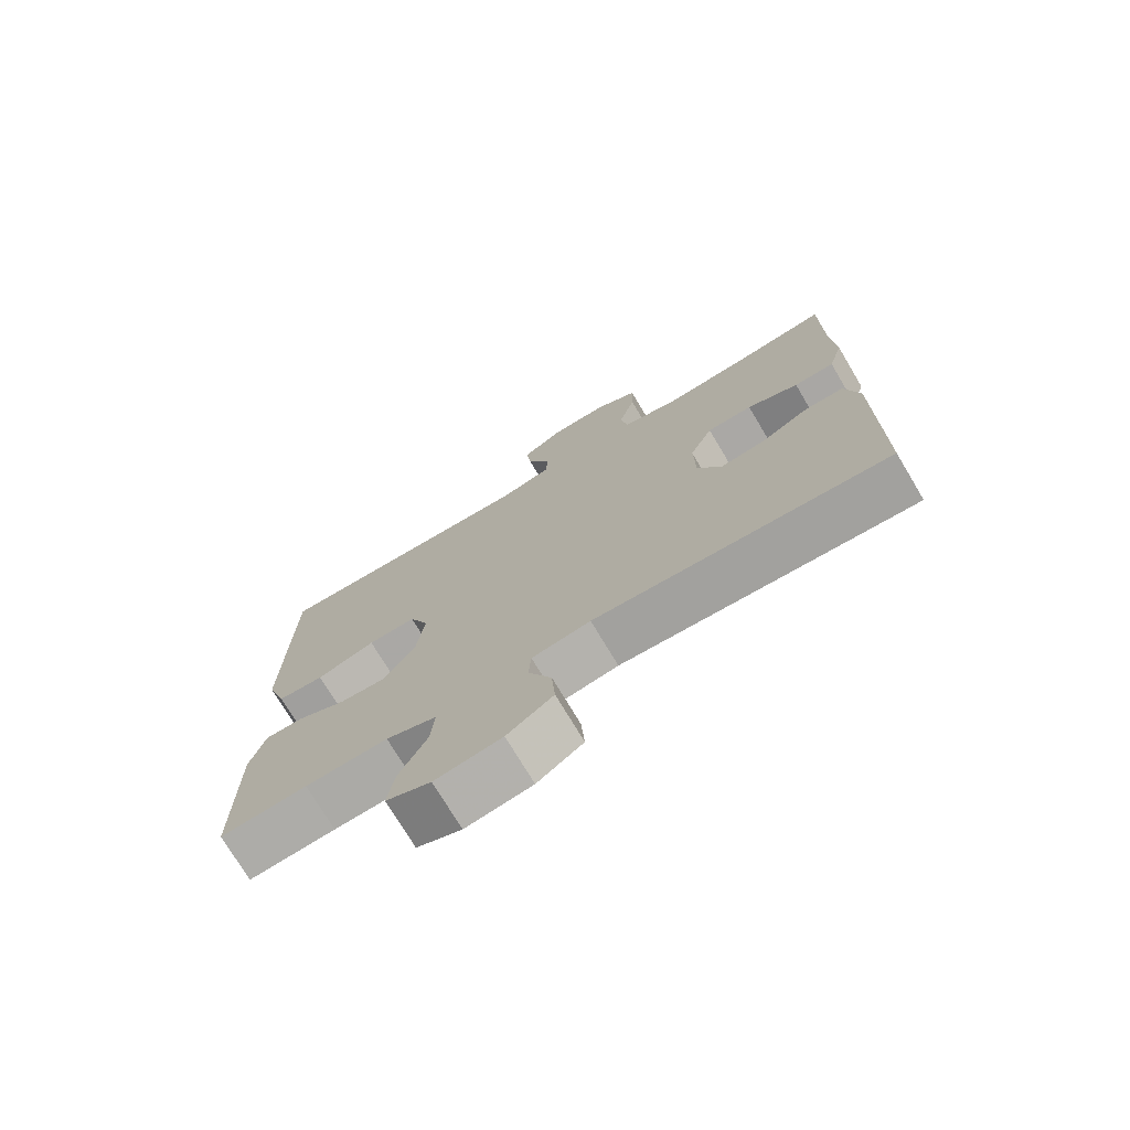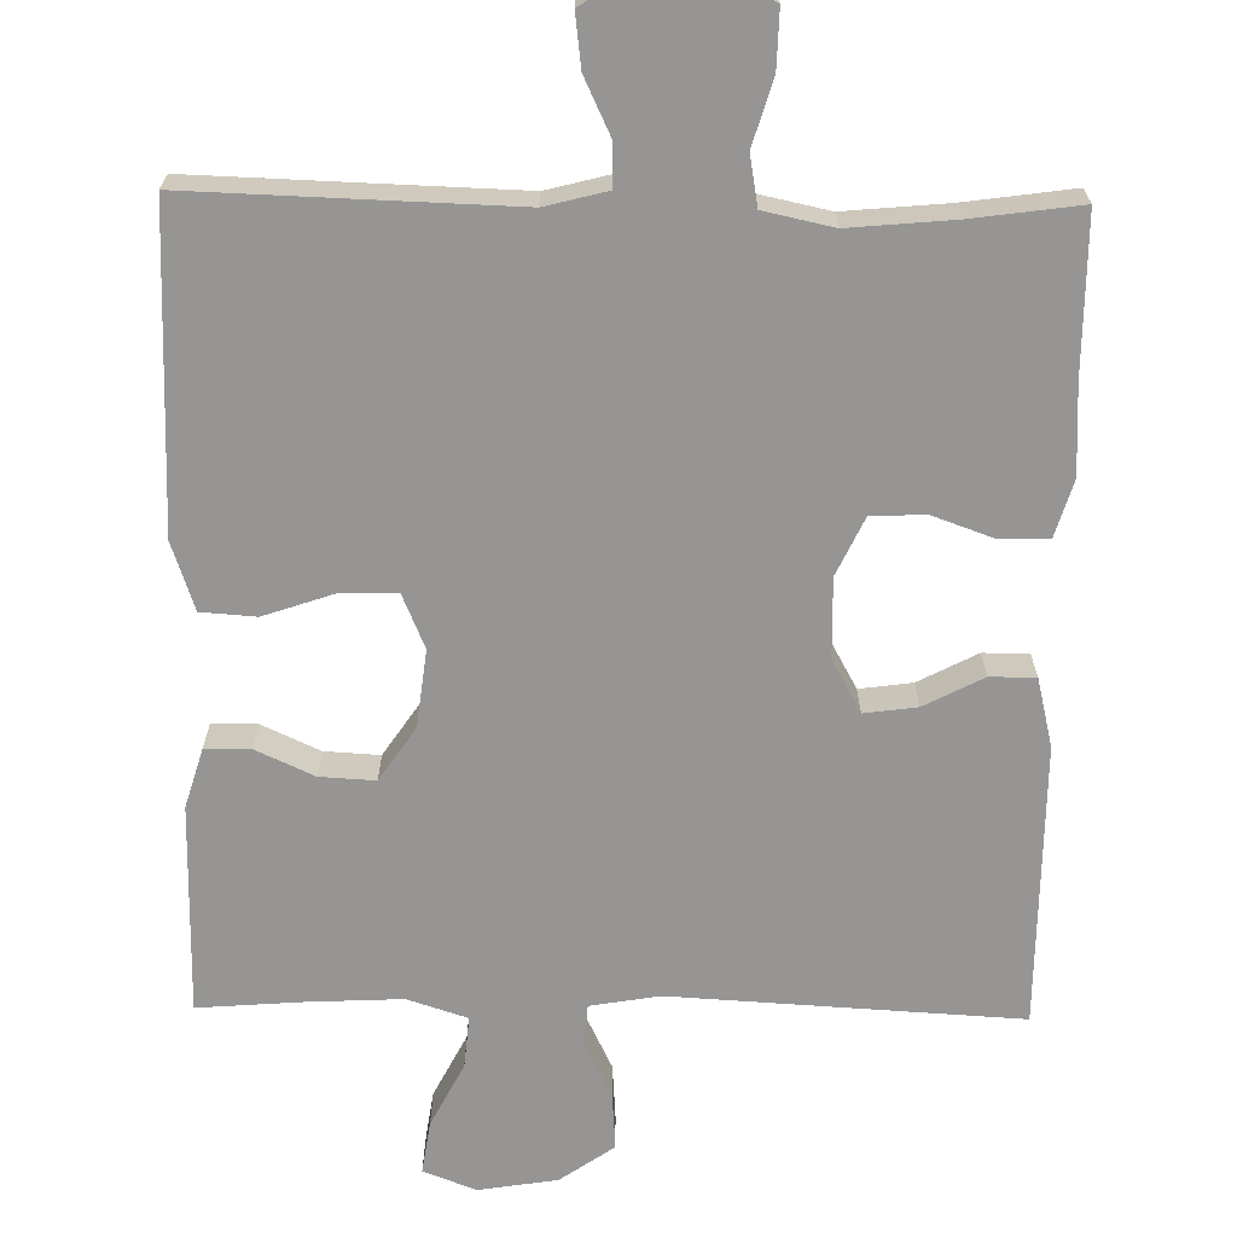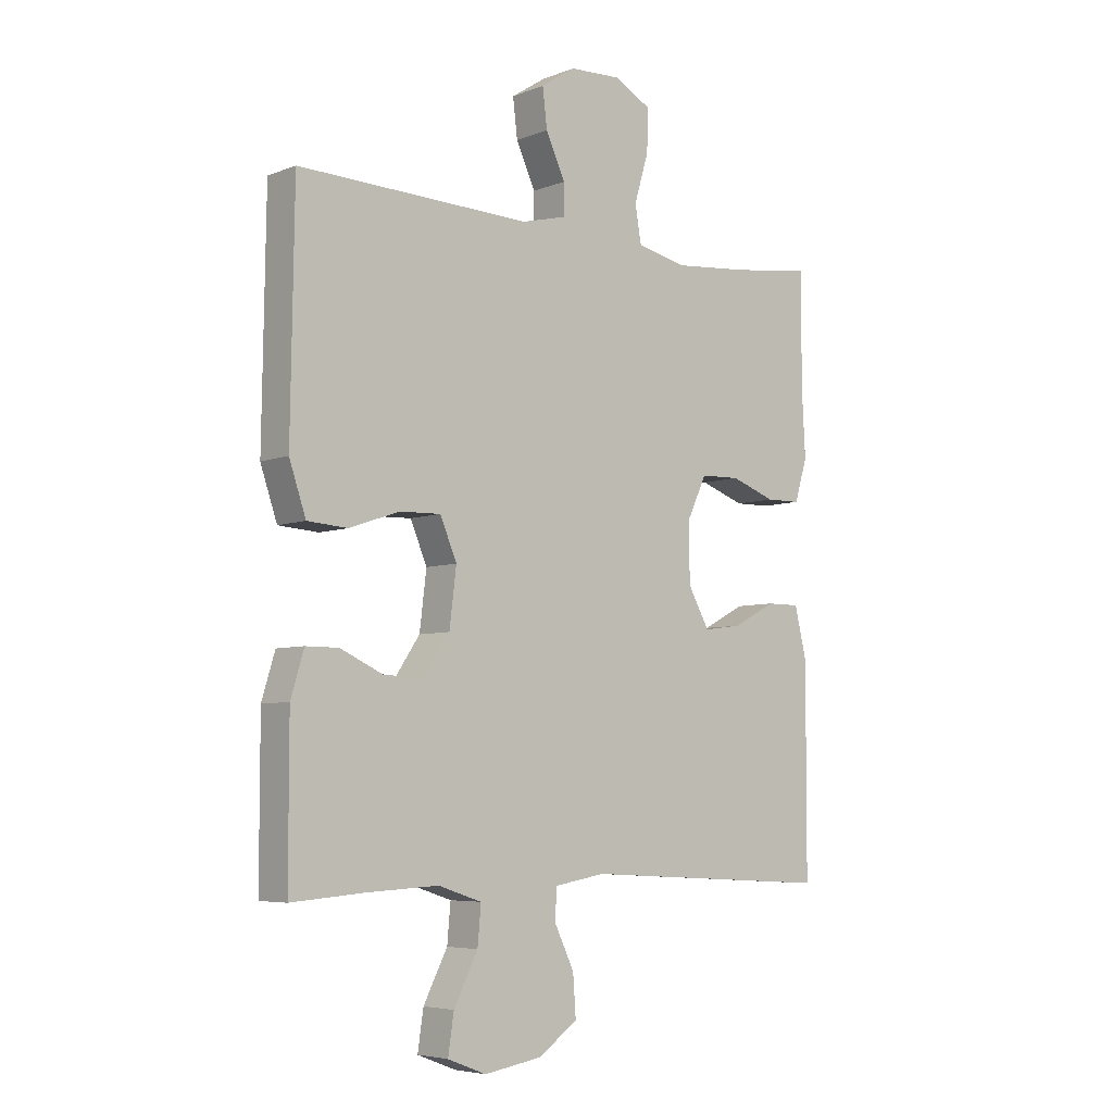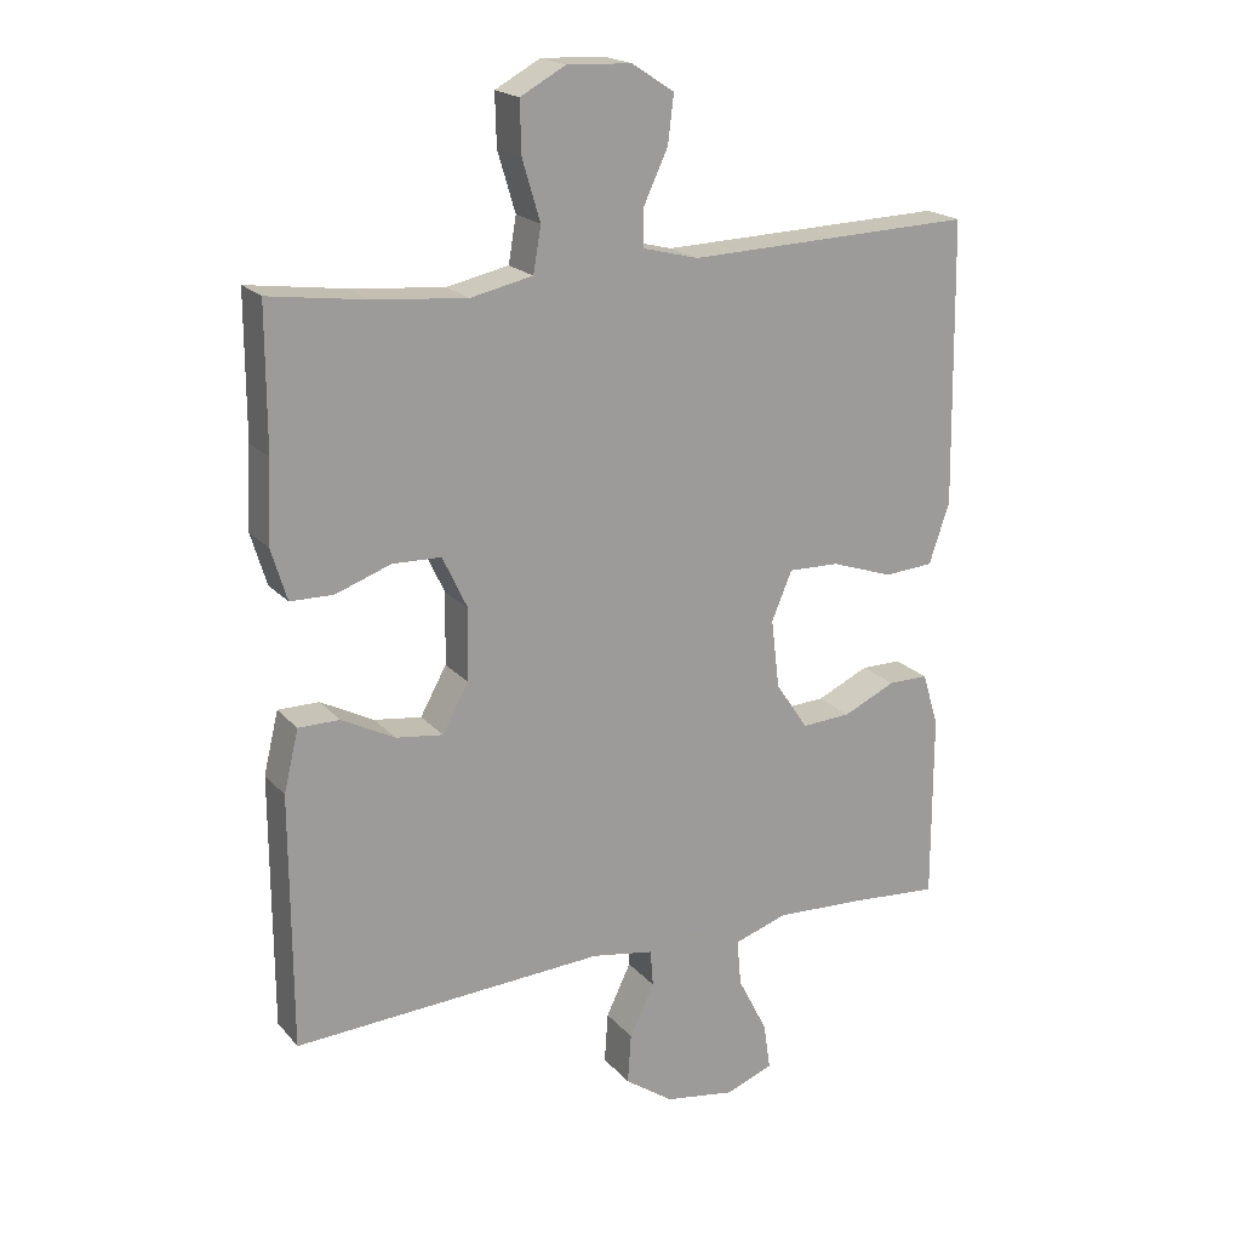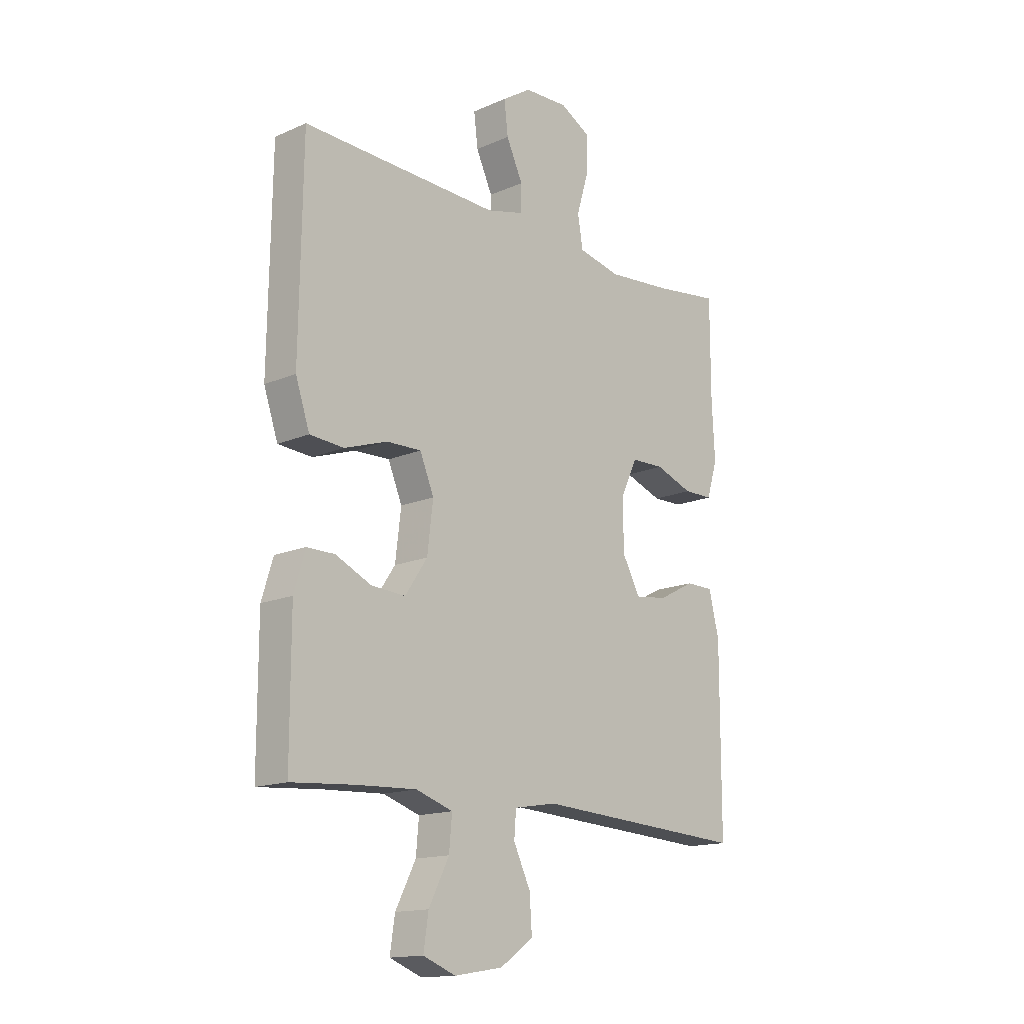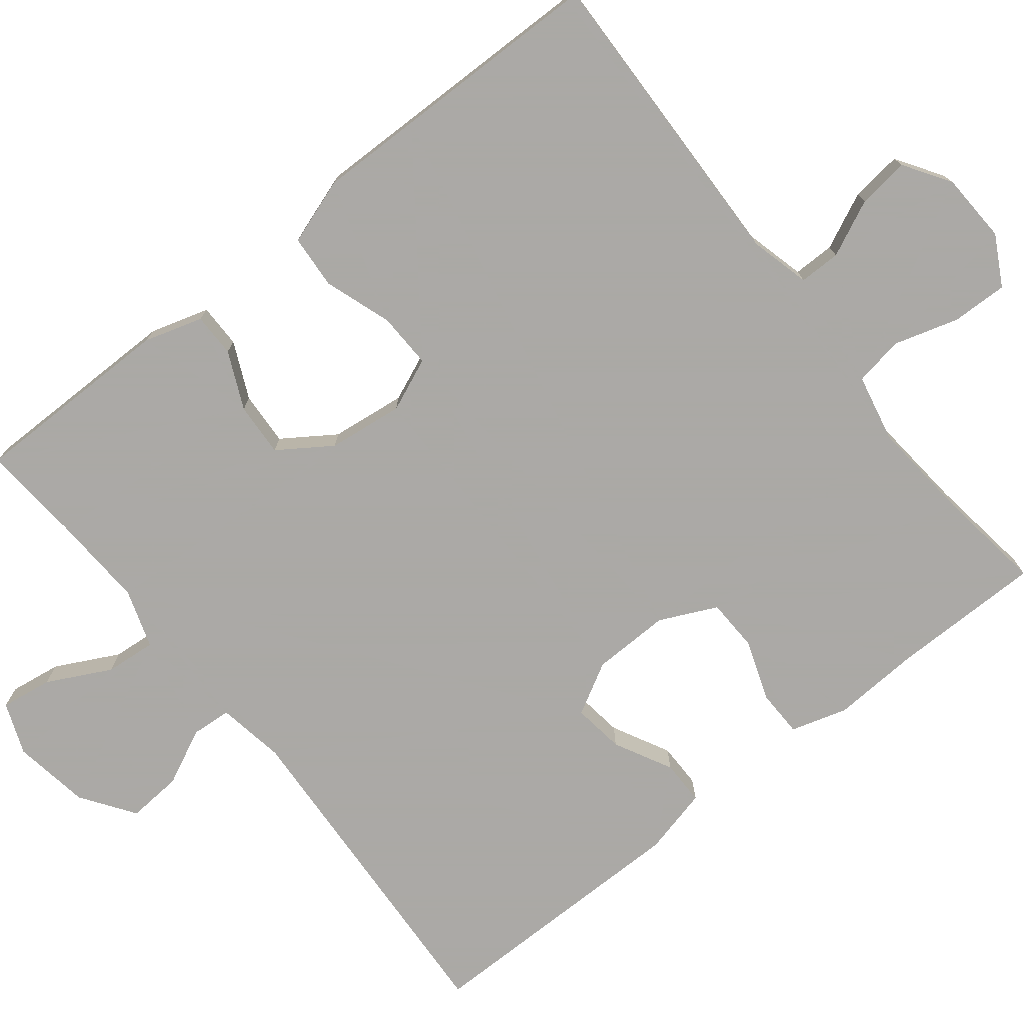
<metadata>
{"format":"obj","ext":"obj","renderer":"f3d","projection":"perspective","resolution":1024,"background":"white","views":[{"elev":-74.1,"azim":30.8,"up":"+Z"},{"elev":-67.6,"azim":-0.9,"up":"+Y"},{"elev":-5.7,"azim":-40.6,"up":"+Z"},{"elev":19.7,"azim":151.7,"up":"+Z"},{"elev":-15.3,"azim":-47.5,"up":"+Z"},{"elev":-75.5,"azim":-51.5,"up":"+Y"}]}
</metadata>
<code>
v -0.5 0.07 -0.5
v -0.5 0.07 -0.234
v -0.477 0.07 -0.158
v -0.42 0.07 -0.158
v -0.346 0.07 -0.192
v -0.276 0.07 -0.196
v -0.23 0.07 -0.128
v -0.218 0.07 -0.03
v -0.247 0.07 0.039
v -0.319 0.07 0.037
v -0.407 0.07 0.007
v -0.477 0.07 0.012
v -0.506 0.07 0.098
v -0.504 0.07 0.228
v -0.5 0.07 0.5
v -0.093 0.07 0.487
v -0.015 0.07 0.507
v -0.015 0.07 0.561
v -0.049 0.07 0.634
v -0.057 0.07 0.701
v 0.003 0.07 0.74
v 0.094 0.07 0.744
v 0.158 0.07 0.709
v 0.156 0.07 0.636
v 0.131 0.07 0.552
v 0.142 0.07 0.488
v 0.23 0.07 0.469
v 0.362 0.07 0.481
v 0.5 0.07 0.5
v 0.5 0.07 0.302
v 0.506 0.07 0.188
v 0.484 0.07 0.115
v 0.423 0.07 0.114
v 0.345 0.07 0.142
v 0.276 0.07 0.14
v 0.241 0.07 0.066
v 0.243 0.07 -0.035
v 0.28 0.07 -0.102
v 0.347 0.07 -0.093
v 0.422 0.07 -0.054
v 0.48 0.07 -0.054
v 0.501 0.07 -0.141
v 0.5 0.07 -0.5
v 0.059 0.07 -0.475
v -0.029 0.07 -0.49
v -0.033 0.07 -0.542
v 0.002 0.07 -0.615
v 0.007 0.07 -0.686
v -0.062 0.07 -0.734
v -0.162 0.07 -0.75
v -0.229 0.07 -0.724
v -0.219 0.07 -0.657
v -0.177 0.07 -0.575
v -0.171 0.07 -0.509
v -0.247 0.07 -0.484
v -0.37 0.07 -0.49
v -0.5 0 -0.5
v -0.5 0 -0.234
v -0.477 0 -0.158
v -0.42 0 -0.158
v -0.346 0 -0.192
v -0.276 0 -0.196
v -0.23 0 -0.128
v -0.218 0 -0.03
v -0.247 0 0.039
v -0.319 0 0.037
v -0.407 0 0.007
v -0.477 0 0.012
v -0.506 0 0.098
v -0.504 0 0.228
v -0.5 0 0.5
v -0.093 0 0.487
v -0.015 0 0.507
v -0.015 0 0.561
v -0.049 0 0.634
v -0.057 0 0.701
v 0.003 0 0.74
v 0.094 0 0.744
v 0.158 0 0.709
v 0.156 0 0.636
v 0.131 0 0.552
v 0.142 0 0.488
v 0.23 0 0.469
v 0.362 0 0.481
v 0.5 0 0.5
v 0.5 0 0.302
v 0.506 0 0.188
v 0.484 0 0.115
v 0.423 0 0.114
v 0.345 0 0.142
v 0.276 0 0.14
v 0.241 0 0.066
v 0.243 0 -0.035
v 0.28 0 -0.102
v 0.347 0 -0.093
v 0.422 0 -0.054
v 0.48 0 -0.054
v 0.501 0 -0.141
v 0.5 0 -0.5
v 0.059 0 -0.475
v -0.029 0 -0.49
v -0.033 0 -0.542
v 0.002 0 -0.615
v 0.007 0 -0.686
v -0.062 0 -0.734
v -0.162 0 -0.75
v -0.229 0 -0.724
v -0.219 0 -0.657
v -0.177 0 -0.575
v -0.171 0 -0.509
v -0.247 0 -0.484
v -0.37 0 -0.49
f 50 51 52 53
f 50 53 54
f 49 50 54
f 46 47 48 49
f 45 46 49 54
f 44 45 54 55
f 42 43 44
f 39 40 41 42
f 38 39 42 44
f 37 38 44 55
f 31 32 33 34
f 30 31 34 35
f 28 29 30 35
f 27 28 35 36
f 22 23 24 25
f 22 25 26
f 21 22 26
f 18 19 20 21
f 17 18 21 26
f 16 17 26 27
f 14 15 16 27
f 10 11 12 13
f 9 10 13 14
f 2 3 4 5
f 56 1 2 5
f 56 5 6
f 55 56 6 7
f 37 55 7 8
f 36 37 8 9
f 9 14 27 36
f 109 108 107 106
f 110 109 106
f 110 106 105
f 105 104 103 102
f 110 105 102 101
f 111 110 101 100
f 100 99 98
f 98 97 96 95
f 100 98 95 94
f 111 100 94 93
f 90 89 88 87
f 91 90 87 86
f 91 86 85 84
f 92 91 84 83
f 81 80 79 78
f 82 81 78
f 82 78 77
f 77 76 75 74
f 82 77 74 73
f 83 82 73 72
f 83 72 71 70
f 69 68 67 66
f 70 69 66 65
f 61 60 59 58
f 61 58 57 112
f 62 61 112
f 63 62 112 111
f 64 63 111 93
f 65 64 93 92
f 92 83 70 65
f 1 57 58 2
f 2 58 59 3
f 3 59 60 4
f 4 60 61 5
f 5 61 62 6
f 6 62 63 7
f 7 63 64 8
f 8 64 65 9
f 9 65 66 10
f 10 66 67 11
f 11 67 68 12
f 12 68 69 13
f 13 69 70 14
f 14 70 71 15
f 15 71 72 16
f 16 72 73 17
f 17 73 74 18
f 18 74 75 19
f 19 75 76 20
f 20 76 77 21
f 21 77 78 22
f 22 78 79 23
f 23 79 80 24
f 24 80 81 25
f 25 81 82 26
f 26 82 83 27
f 27 83 84 28
f 28 84 85 29
f 29 85 86 30
f 30 86 87 31
f 31 87 88 32
f 32 88 89 33
f 33 89 90 34
f 34 90 91 35
f 35 91 92 36
f 36 92 93 37
f 37 93 94 38
f 38 94 95 39
f 39 95 96 40
f 40 96 97 41
f 41 97 98 42
f 42 98 99 43
f 43 99 100 44
f 44 100 101 45
f 45 101 102 46
f 46 102 103 47
f 47 103 104 48
f 48 104 105 49
f 49 105 106 50
f 50 106 107 51
f 51 107 108 52
f 52 108 109 53
f 53 109 110 54
f 54 110 111 55
f 55 111 112 56
f 56 112 57 1

</code>
